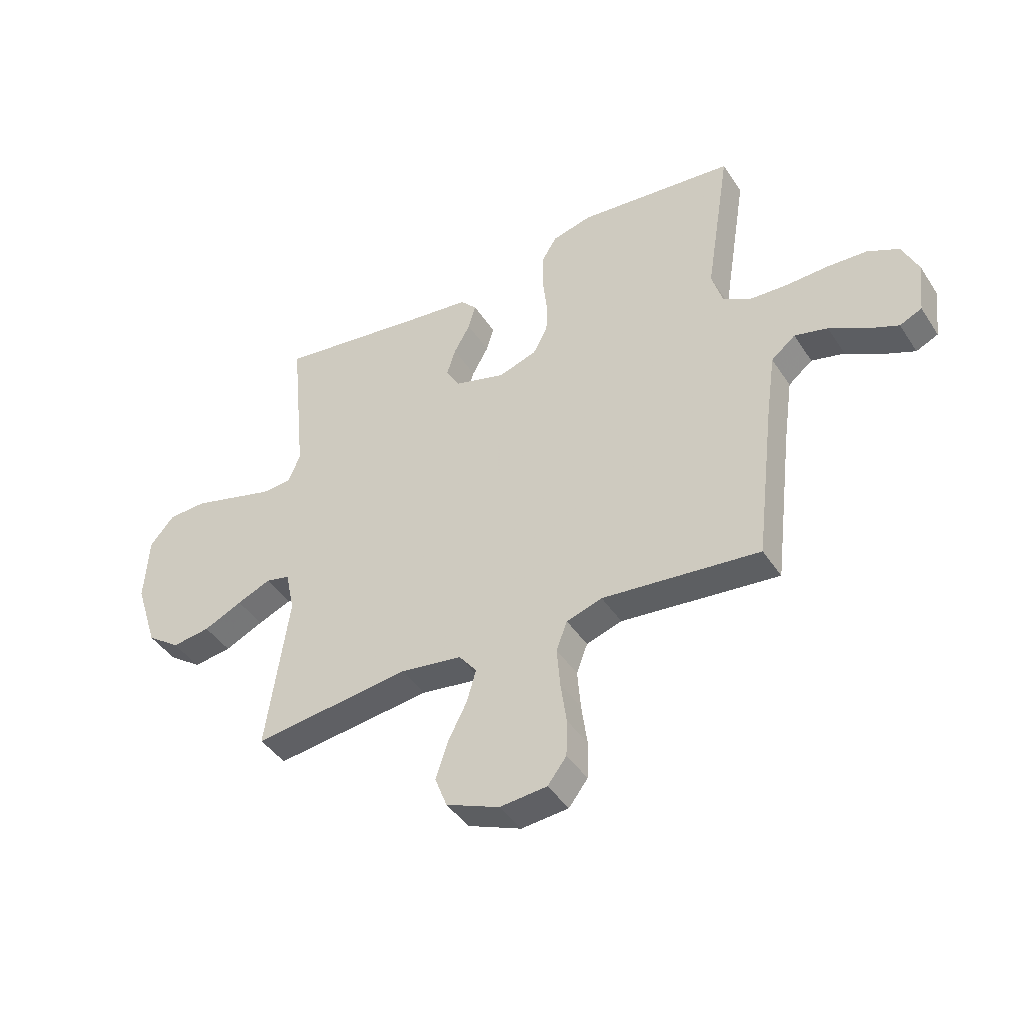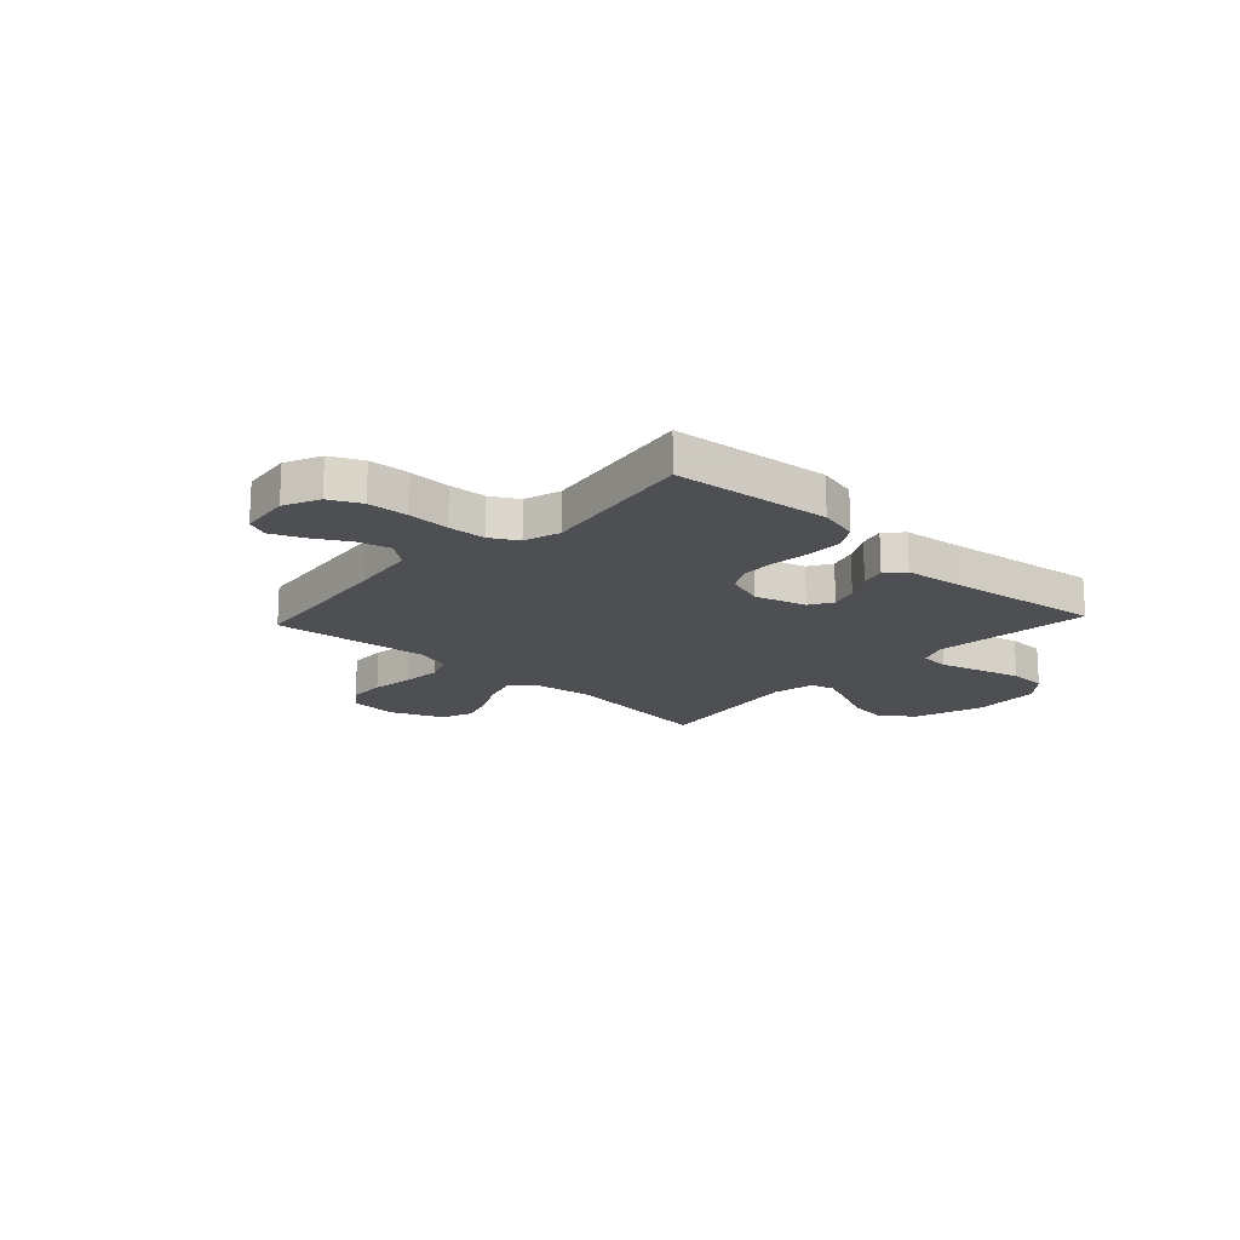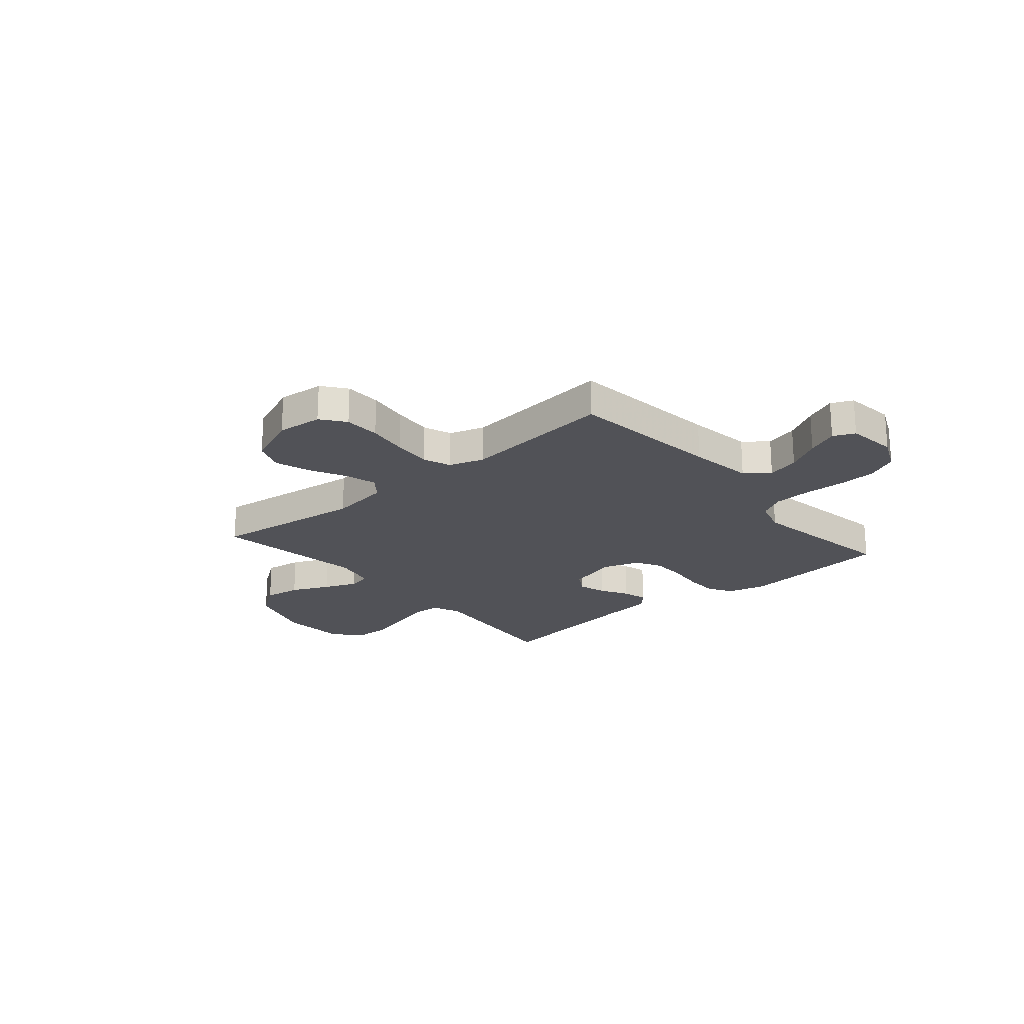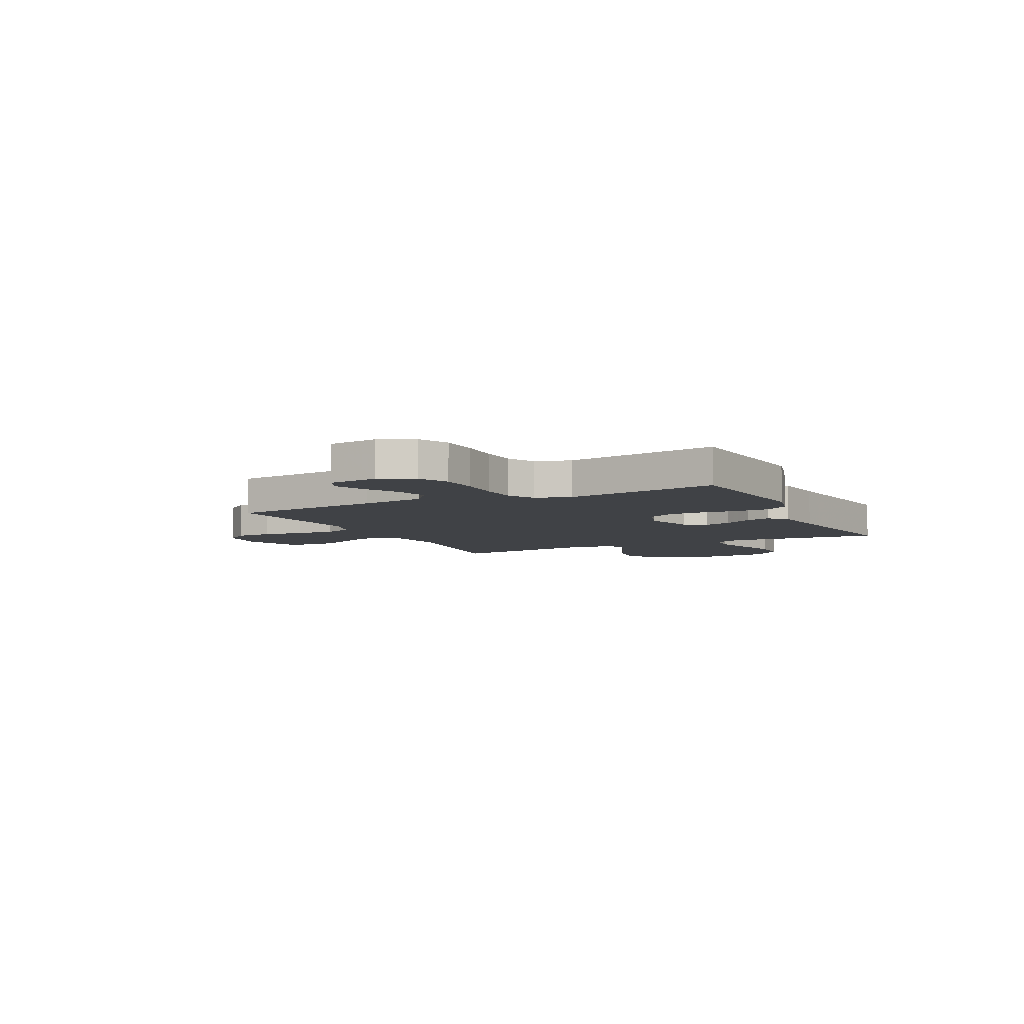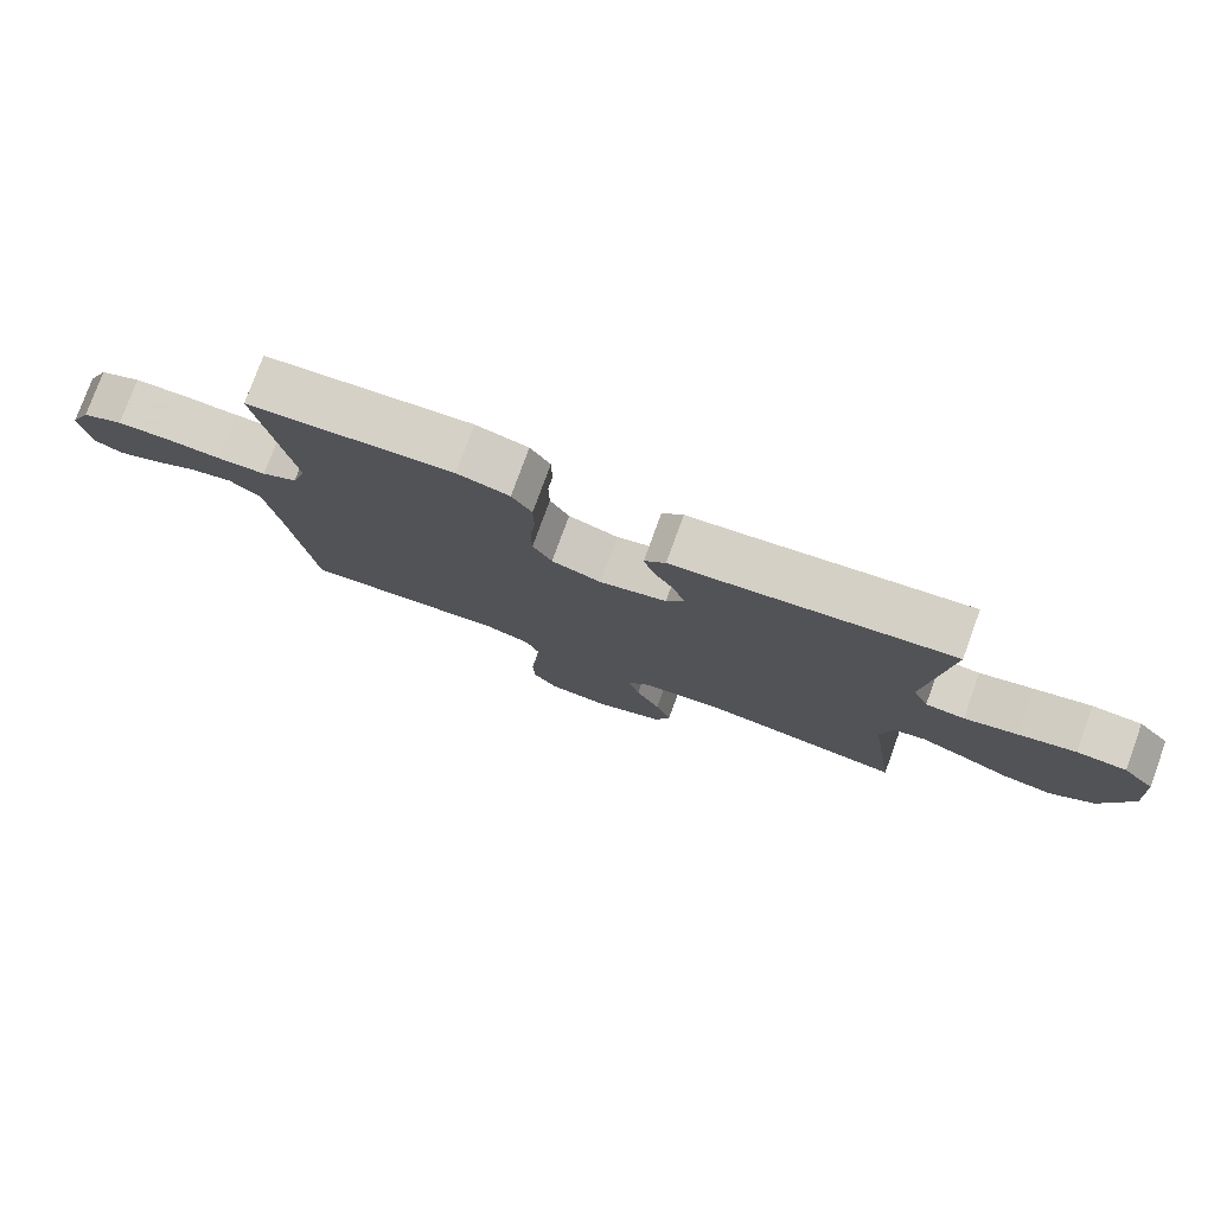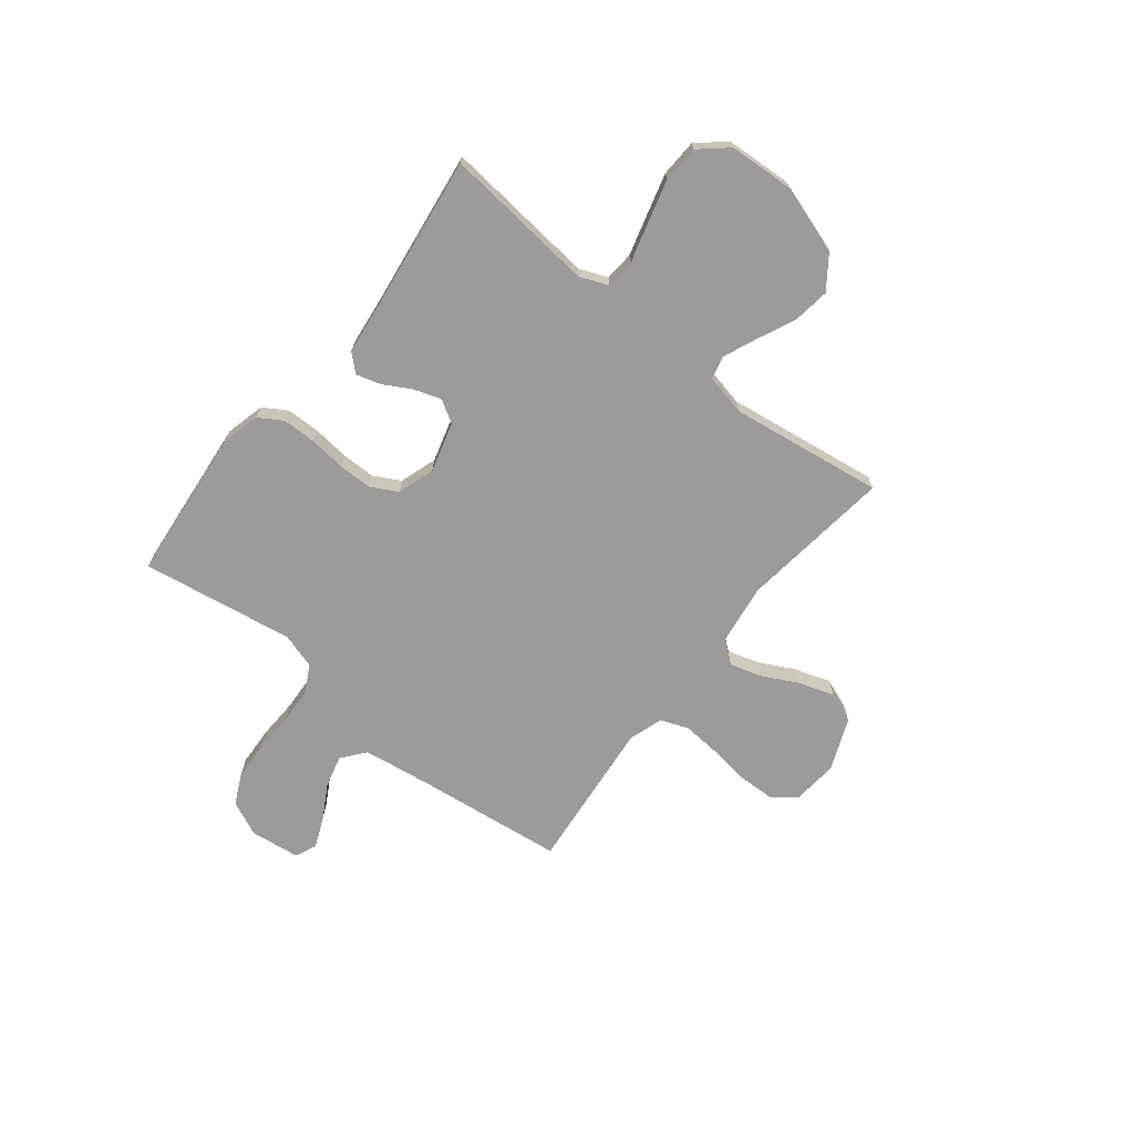
<metadata>
{"format":"obj","ext":"obj","renderer":"f3d","projection":"perspective","resolution":1024,"background":"white","views":[{"elev":-42.9,"azim":-149.3,"up":"+Z"},{"elev":-17.6,"azim":-42.9,"up":"+Y"},{"elev":-21.6,"azim":-139.5,"up":"+Y"},{"elev":-6.5,"azim":-63.7,"up":"+Y"},{"elev":78.1,"azim":20.1,"up":"+Z"},{"elev":-69.8,"azim":51.5,"up":"+Y"}]}
</metadata>
<code>
v 0.5 0.07 -0.5
v 0.2 0.07 -0.463
v 0.082 0.07 -0.48
v 0.048 0.07 -0.523
v 0.066 0.07 -0.585
v 0.102 0.07 -0.655
v 0.125 0.07 -0.725
v 0.102 0.07 -0.785
v 0 0.07 -0.827
v -0.09 0.07 -0.819
v -0.126 0.07 -0.772
v -0.128 0.07 -0.701
v -0.117 0.07 -0.621
v -0.111 0.07 -0.546
v -0.132 0.07 -0.491
v -0.2 0.07 -0.469
v -0.5 0.07 -0.5
v -0.536 0.07 -0.2
v -0.554 0.07 -0.074
v -0.6 0.07 -0.037
v -0.663 0.07 -0.053
v -0.73 0.07 -0.091
v -0.791 0.07 -0.117
v -0.833 0.07 -0.098
v -0.845 0.07 0
v -0.814 0.07 0.068
v -0.754 0.07 0.097
v -0.678 0.07 0.101
v -0.597 0.07 0.098
v -0.525 0.07 0.102
v -0.473 0.07 0.131
v -0.452 0.07 0.2
v -0.5 0.07 0.5
v -0.2 0.07 0.53
v -0.124 0.07 0.511
v -0.095 0.07 0.464
v -0.094 0.07 0.398
v -0.102 0.07 0.326
v -0.101 0.07 0.259
v -0.073 0.07 0.208
v 0 0.07 0.184
v 0.098 0.07 0.212
v 0.124 0.07 0.256
v 0.107 0.07 0.309
v 0.076 0.07 0.364
v 0.062 0.07 0.412
v 0.093 0.07 0.446
v 0.2 0.07 0.459
v 0.5 0.07 0.5
v 0.47 0.07 0.2
v 0.493 0.07 0.145
v 0.55 0.07 0.141
v 0.628 0.07 0.163
v 0.711 0.07 0.186
v 0.784 0.07 0.183
v 0.831 0.07 0.129
v 0.839 0.07 0
v 0.796 0.07 -0.133
v 0.732 0.07 -0.179
v 0.659 0.07 -0.169
v 0.585 0.07 -0.135
v 0.52 0.07 -0.108
v 0.474 0.07 -0.119
v 0.457 0.07 -0.2
v 0.5 0 -0.5
v 0.2 0 -0.463
v 0.082 0 -0.48
v 0.048 0 -0.523
v 0.066 0 -0.585
v 0.102 0 -0.655
v 0.125 0 -0.725
v 0.102 0 -0.785
v 0 0 -0.827
v -0.09 0 -0.819
v -0.126 0 -0.772
v -0.128 0 -0.701
v -0.117 0 -0.621
v -0.111 0 -0.546
v -0.132 0 -0.491
v -0.2 0 -0.469
v -0.5 0 -0.5
v -0.536 0 -0.2
v -0.554 0 -0.074
v -0.6 0 -0.037
v -0.663 0 -0.053
v -0.73 0 -0.091
v -0.791 0 -0.117
v -0.833 0 -0.098
v -0.845 0 0
v -0.814 0 0.068
v -0.754 0 0.097
v -0.678 0 0.101
v -0.597 0 0.098
v -0.525 0 0.102
v -0.473 0 0.131
v -0.452 0 0.2
v -0.5 0 0.5
v -0.2 0 0.53
v -0.124 0 0.511
v -0.095 0 0.464
v -0.094 0 0.398
v -0.102 0 0.326
v -0.101 0 0.259
v -0.073 0 0.208
v 0 0 0.184
v 0.098 0 0.212
v 0.124 0 0.256
v 0.107 0 0.309
v 0.076 0 0.364
v 0.062 0 0.412
v 0.093 0 0.446
v 0.2 0 0.459
v 0.5 0 0.5
v 0.47 0 0.2
v 0.493 0 0.145
v 0.55 0 0.141
v 0.628 0 0.163
v 0.711 0 0.186
v 0.784 0 0.183
v 0.831 0 0.129
v 0.839 0 0
v 0.796 0 -0.133
v 0.732 0 -0.179
v 0.659 0 -0.169
v 0.585 0 -0.135
v 0.52 0 -0.108
v 0.474 0 -0.119
v 0.457 0 -0.2
f 59 60 61
f 58 59 61
f 57 58 61
f 56 57 61
f 55 56 61
f 54 55 61
f 53 54 61
f 52 53 61
f 51 52 61 62
f 50 51 62 63
f 48 49 50
f 50 63 64
f 48 50 64
f 47 48 64
f 46 47 64
f 45 46 64
f 44 45 64
f 36 37 38
f 35 36 38
f 34 35 38
f 33 34 38
f 32 33 38
f 31 32 38 39
f 30 31 39 40
f 27 28 29
f 26 27 29
f 25 26 29
f 24 25 29
f 23 24 29
f 22 23 29
f 21 22 29
f 20 21 29 30
f 30 40 41
f 20 30 41
f 19 20 41
f 16 17 18
f 19 41 42
f 18 19 42
f 16 18 42
f 15 16 42
f 11 12 13
f 10 11 13
f 9 10 13
f 8 9 13
f 7 8 13
f 6 7 13
f 5 6 13
f 4 5 13 14
f 64 1 2
f 64 2 3
f 43 44 64
f 43 64 3
f 15 42 43
f 14 15 43
f 4 14 43
f 3 4 43
f 125 124 123
f 125 123 122
f 125 122 121
f 125 121 120
f 125 120 119
f 125 119 118
f 125 118 117
f 125 117 116
f 126 125 116 115
f 127 126 115 114
f 114 113 112
f 128 127 114
f 128 114 112
f 128 112 111
f 128 111 110
f 128 110 109
f 128 109 108
f 102 101 100
f 102 100 99
f 102 99 98
f 102 98 97
f 102 97 96
f 103 102 96 95
f 104 103 95 94
f 93 92 91
f 93 91 90
f 93 90 89
f 93 89 88
f 93 88 87
f 93 87 86
f 93 86 85
f 94 93 85 84
f 105 104 94
f 105 94 84
f 105 84 83
f 82 81 80
f 106 105 83
f 106 83 82
f 106 82 80
f 106 80 79
f 77 76 75
f 77 75 74
f 77 74 73
f 77 73 72
f 77 72 71
f 77 71 70
f 77 70 69
f 78 77 69 68
f 66 65 128
f 67 66 128
f 128 108 107
f 67 128 107
f 107 106 79
f 107 79 78
f 107 78 68
f 107 68 67
f 1 65 66 2
f 2 66 67 3
f 3 67 68 4
f 4 68 69 5
f 5 69 70 6
f 6 70 71 7
f 7 71 72 8
f 8 72 73 9
f 9 73 74 10
f 10 74 75 11
f 11 75 76 12
f 12 76 77 13
f 13 77 78 14
f 14 78 79 15
f 15 79 80 16
f 16 80 81 17
f 17 81 82 18
f 18 82 83 19
f 19 83 84 20
f 20 84 85 21
f 21 85 86 22
f 22 86 87 23
f 23 87 88 24
f 24 88 89 25
f 25 89 90 26
f 26 90 91 27
f 27 91 92 28
f 28 92 93 29
f 29 93 94 30
f 30 94 95 31
f 31 95 96 32
f 32 96 97 33
f 33 97 98 34
f 34 98 99 35
f 35 99 100 36
f 36 100 101 37
f 37 101 102 38
f 38 102 103 39
f 39 103 104 40
f 40 104 105 41
f 41 105 106 42
f 42 106 107 43
f 43 107 108 44
f 44 108 109 45
f 45 109 110 46
f 46 110 111 47
f 47 111 112 48
f 48 112 113 49
f 49 113 114 50
f 50 114 115 51
f 51 115 116 52
f 52 116 117 53
f 53 117 118 54
f 54 118 119 55
f 55 119 120 56
f 56 120 121 57
f 57 121 122 58
f 58 122 123 59
f 59 123 124 60
f 60 124 125 61
f 61 125 126 62
f 62 126 127 63
f 63 127 128 64
f 64 128 65 1

</code>
